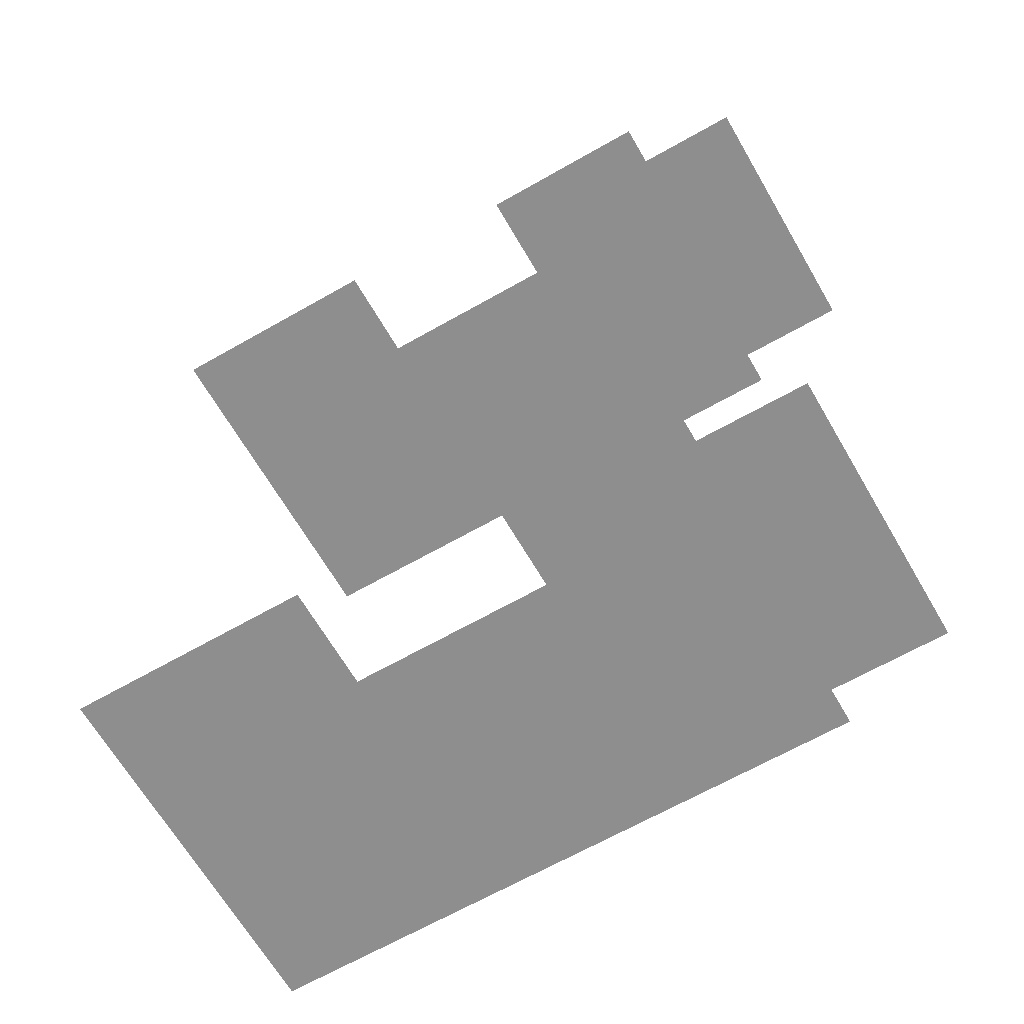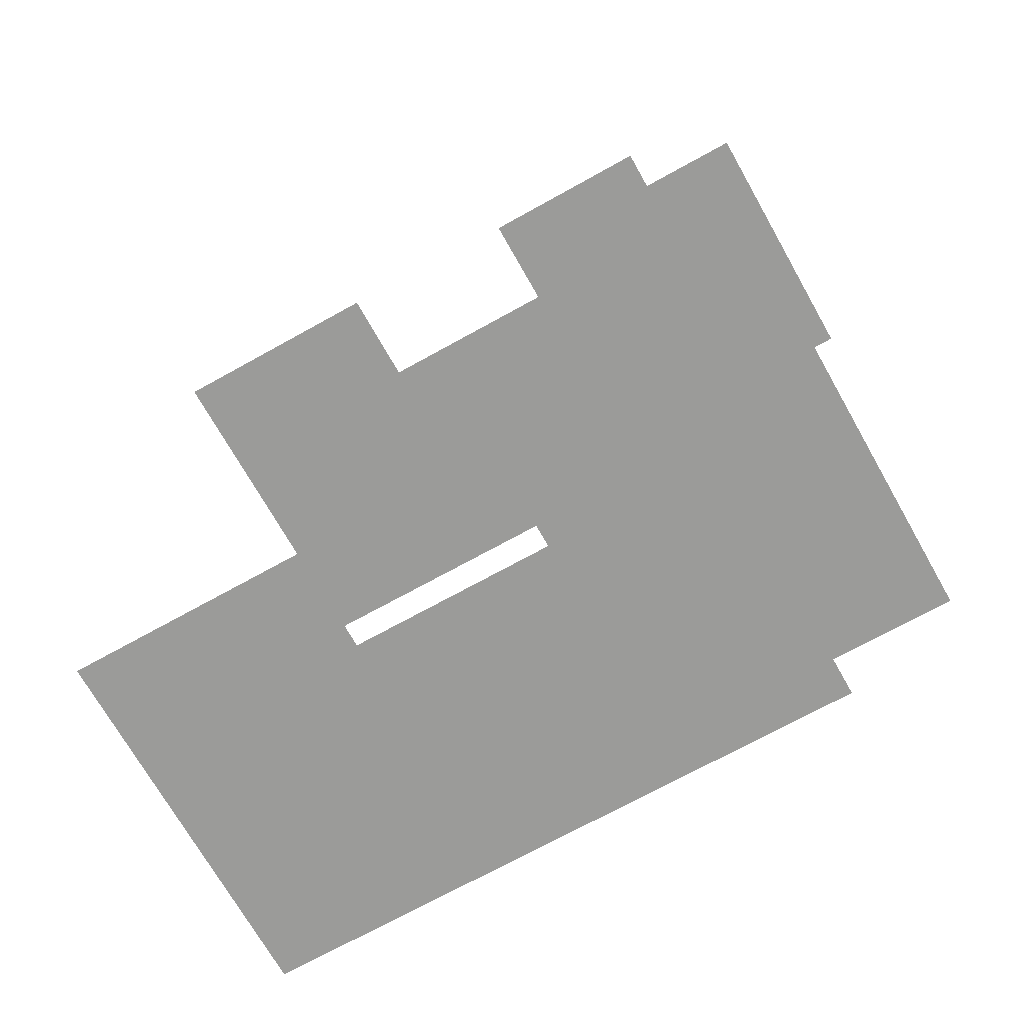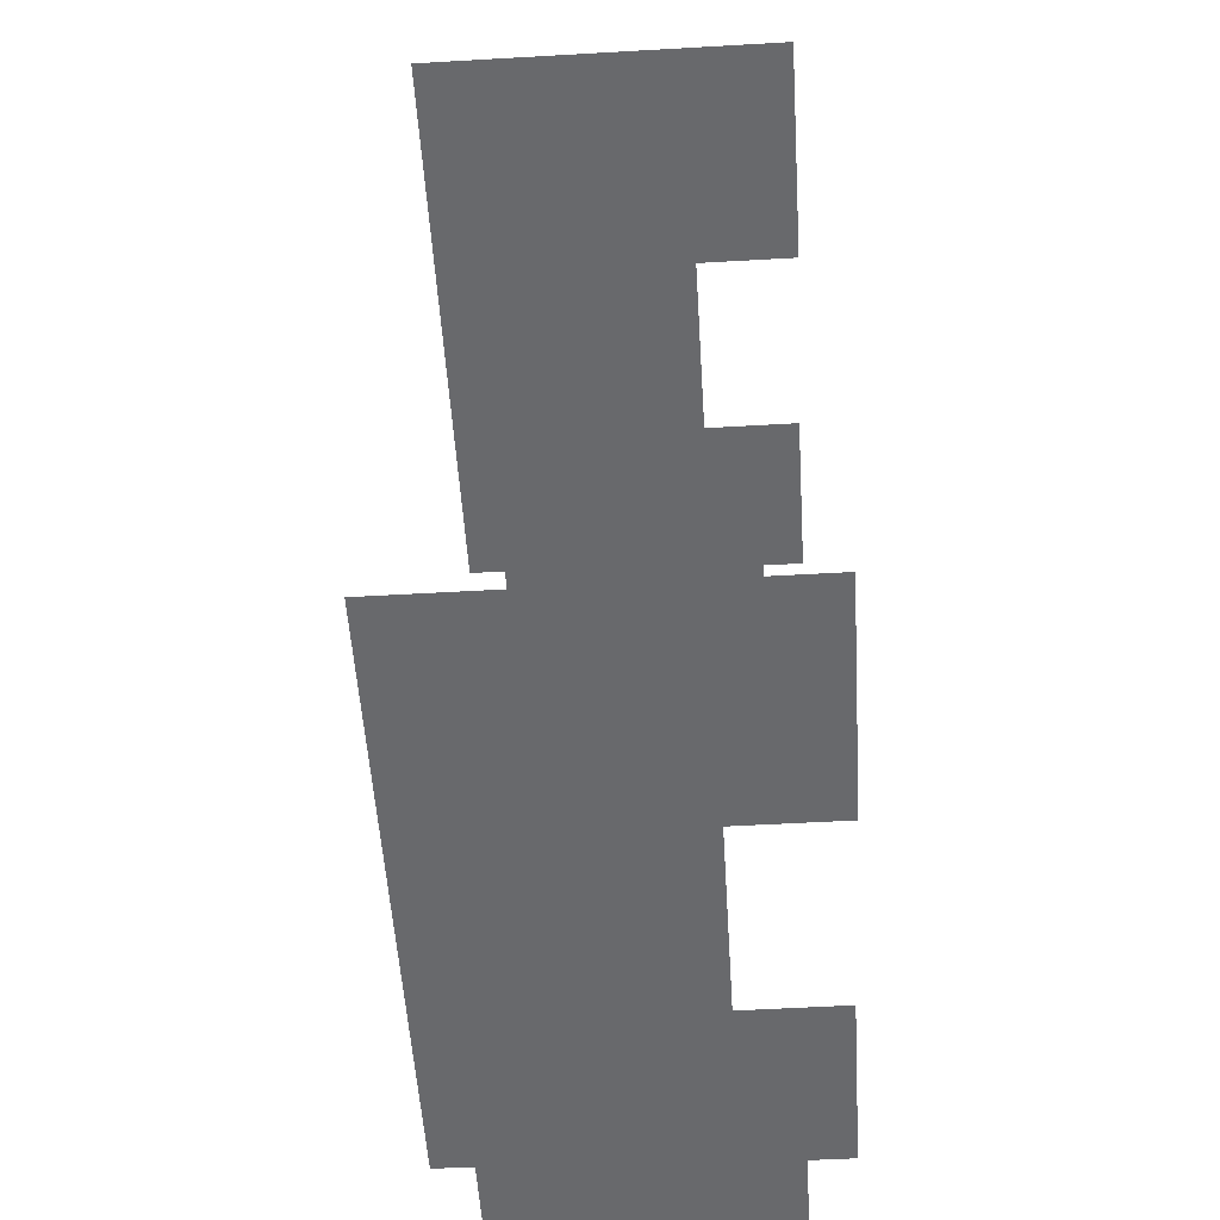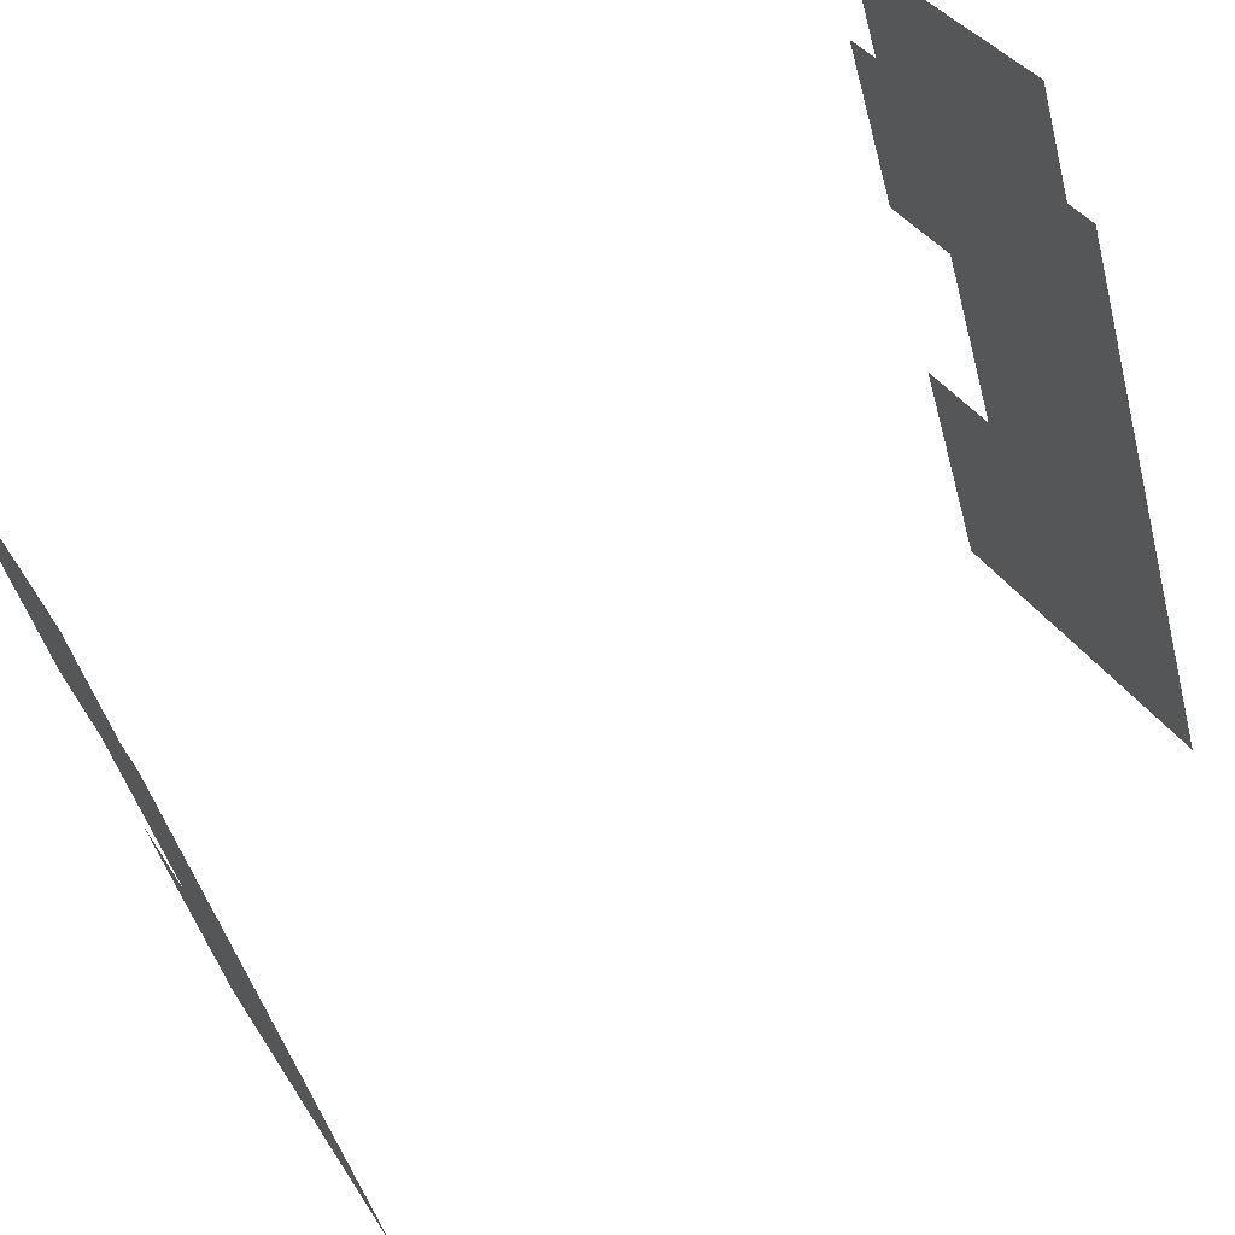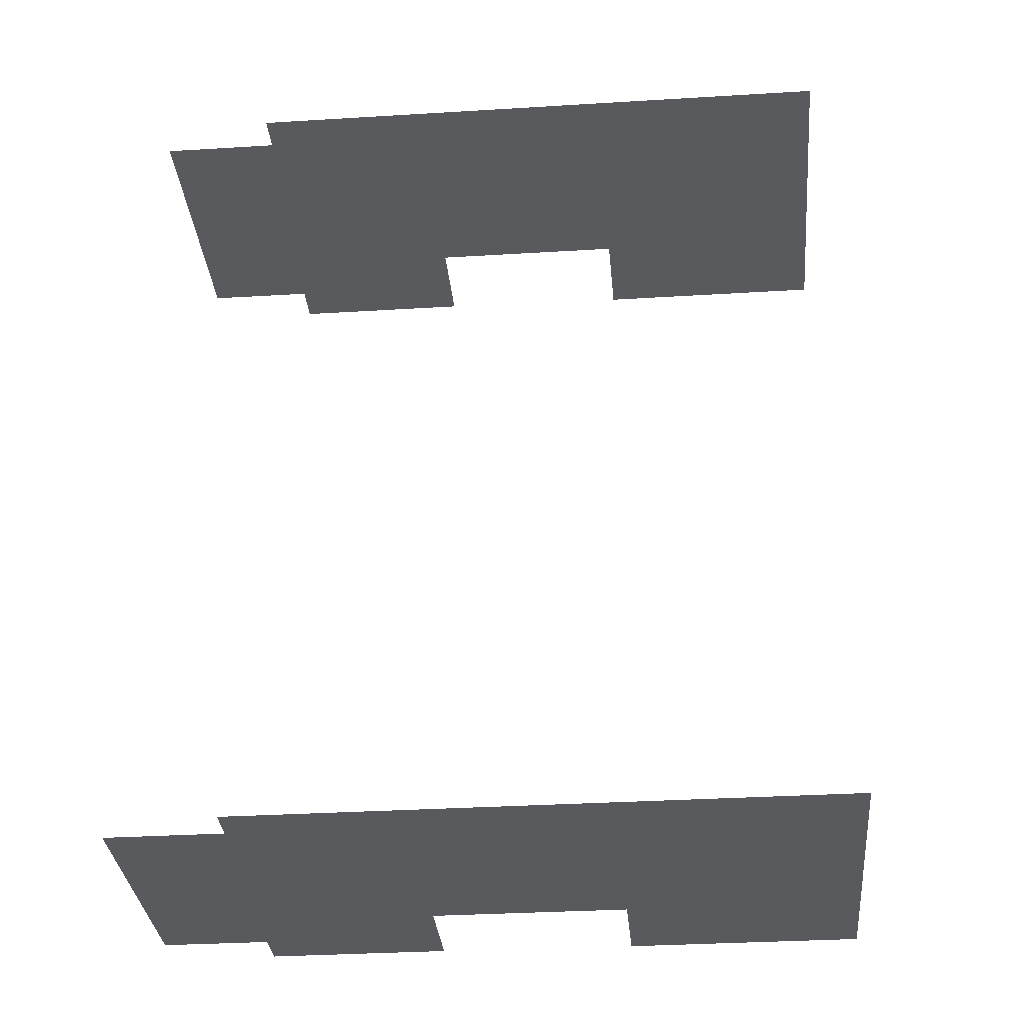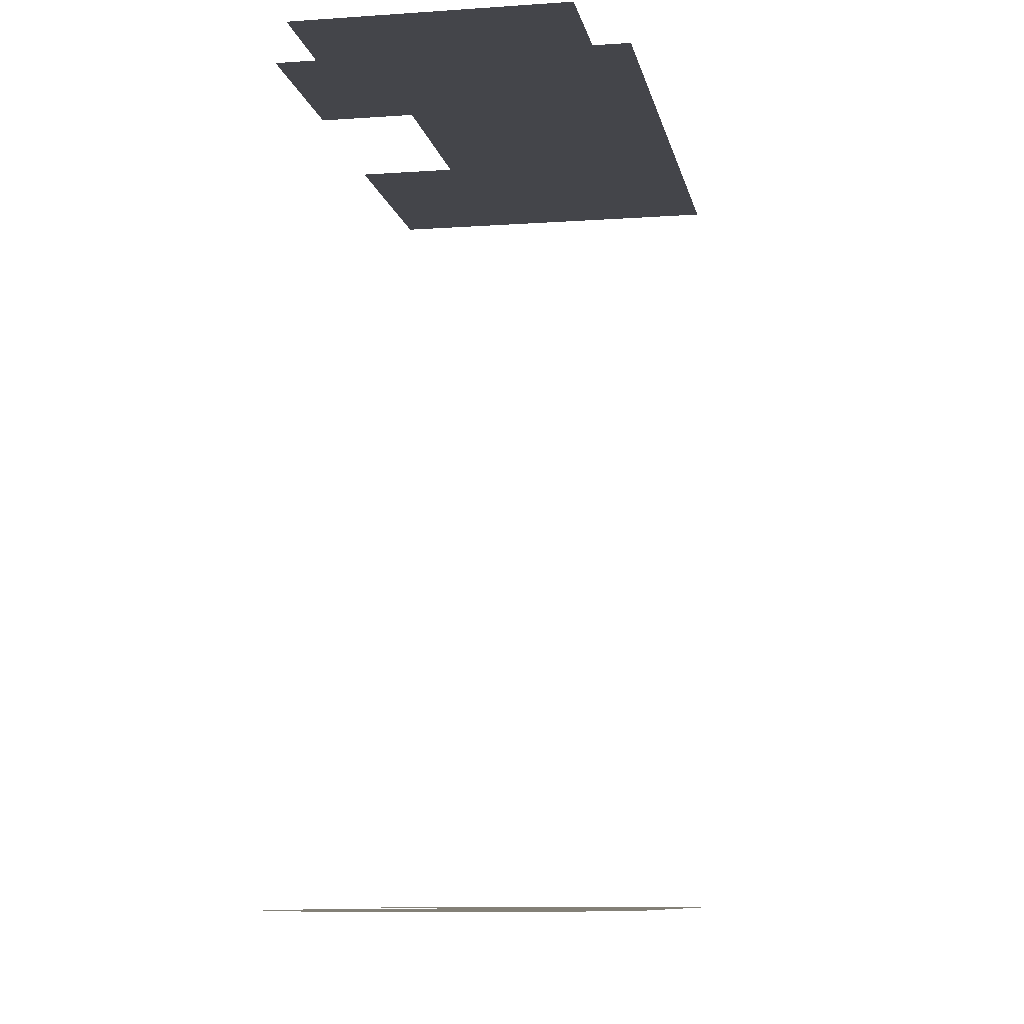
<metadata>
{"format":"obj","ext":"obj","renderer":"f3d","projection":"perspective","resolution":1024,"background":"white","views":[{"elev":-65.0,"azim":91.7,"up":"+Z"},{"elev":-69.6,"azim":91.0,"up":"+Z"},{"elev":-52.7,"azim":-24.7,"up":"+Z"},{"elev":67.9,"azim":-122.1,"up":"+Y"},{"elev":-31.5,"azim":-113.2,"up":"+Z"},{"elev":-9.2,"azim":162.4,"up":"+Z"}]}
</metadata>
<code>
o geometryt000010000010000110010110000110000110100000010100st117
v 803.3 -144.3 146.7
v 797.1 -132.7 146.7
v 798.5 -133.5 146.7
v 799.4 -151.6 146.7
v 785.1 -155 146.7
v 809 -138.7 146.7
v 800.8 -129.2 146.7
v 811.1 -134.7 146.7
v 810.6 -139.5 146.7
v 807 -146.2 146.7
v 798.5 -162.2 146.7
v 803.2 -153.6 146.7
v 799.4 -151.6 182
v 785.1 -155 182
v 798.5 -162.2 182
v 797.1 -132.7 182
v 803.2 -153.6 182
v 803.3 -144.3 182
v 807 -146.2 182
v 809 -138.7 182
v 798.5 -133.5 182
v 810.6 -139.5 182
v 811.1 -134.7 182
v 800.8 -129.2 182
f 1 2 3
f 4 2 1
f 5 2 4
f 6 3 7
f 1 3 6
f 8 6 7
f 9 10 6
f 10 1 6
f 11 4 12
f 11 5 4
f 13 14 15
f 16 14 13
f 13 15 17
f 18 16 13
f 19 20 18
f 20 21 18
f 18 21 16
f 22 20 19
f 20 23 24
f 20 24 21

</code>
